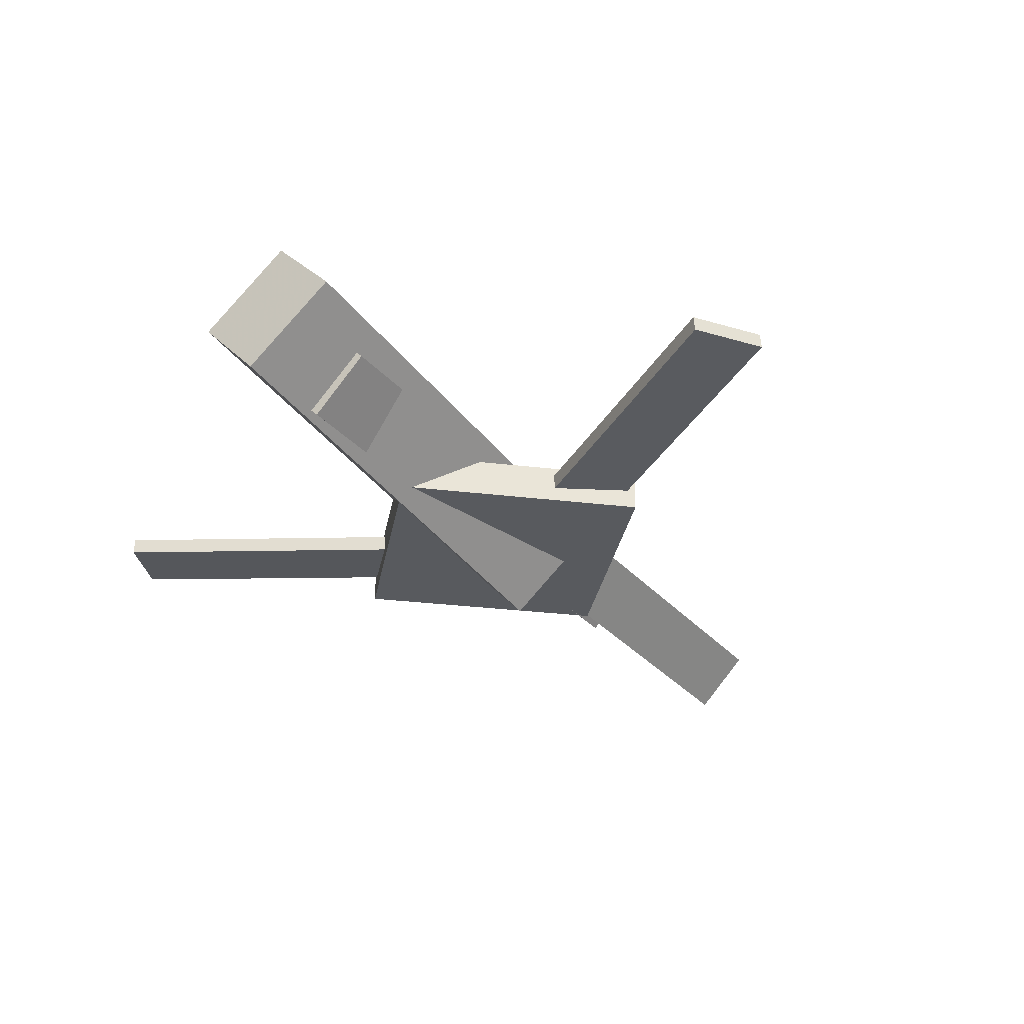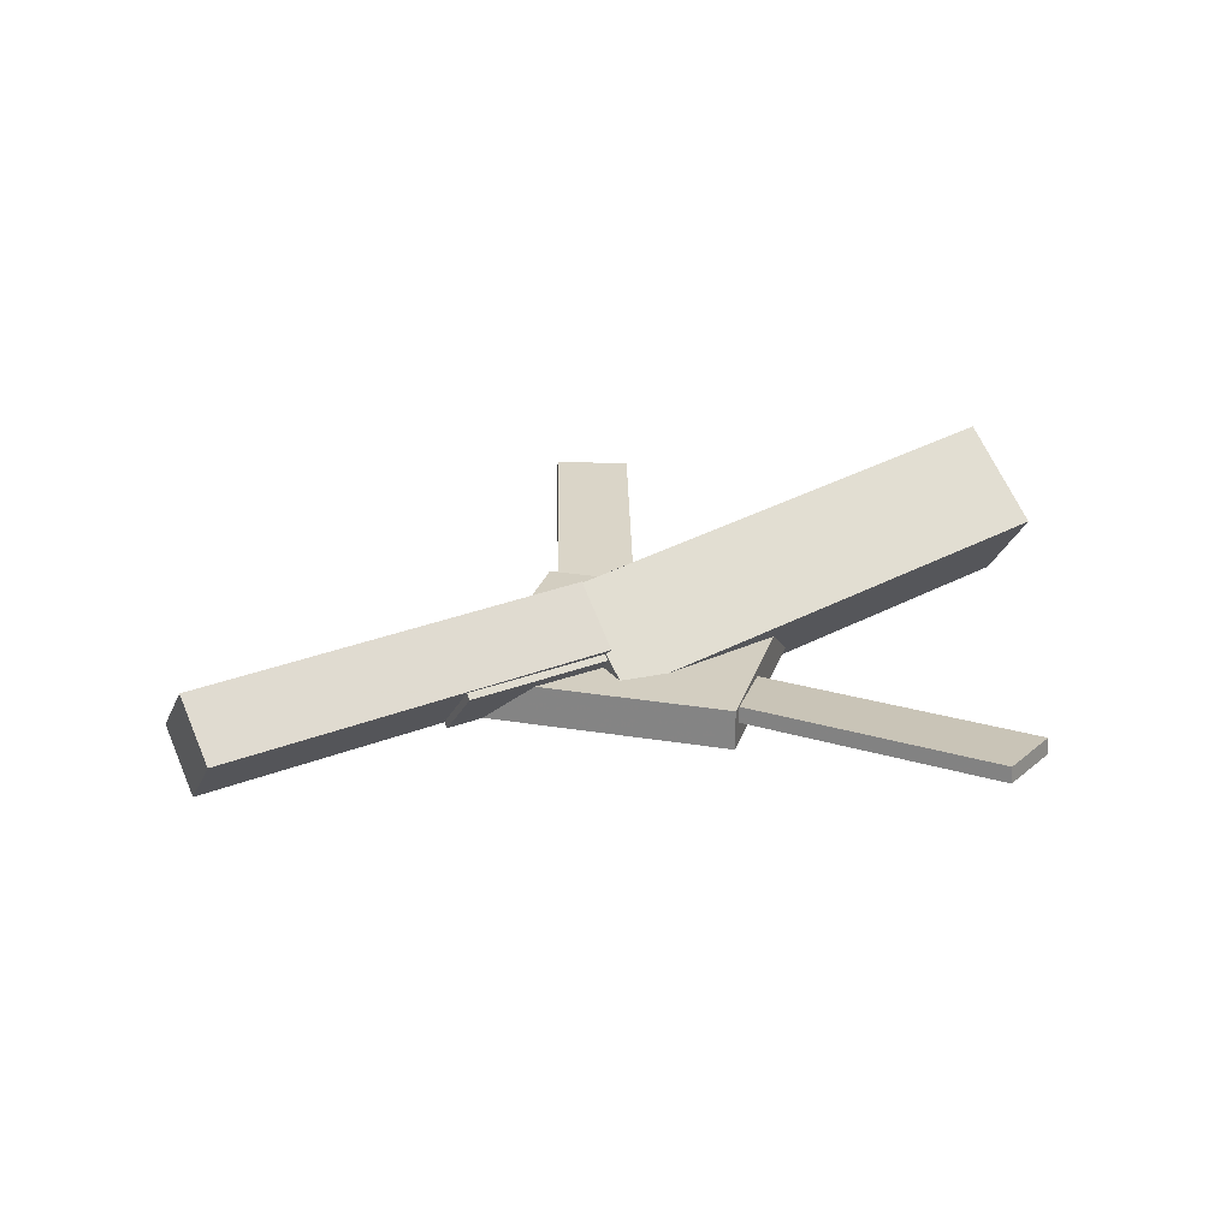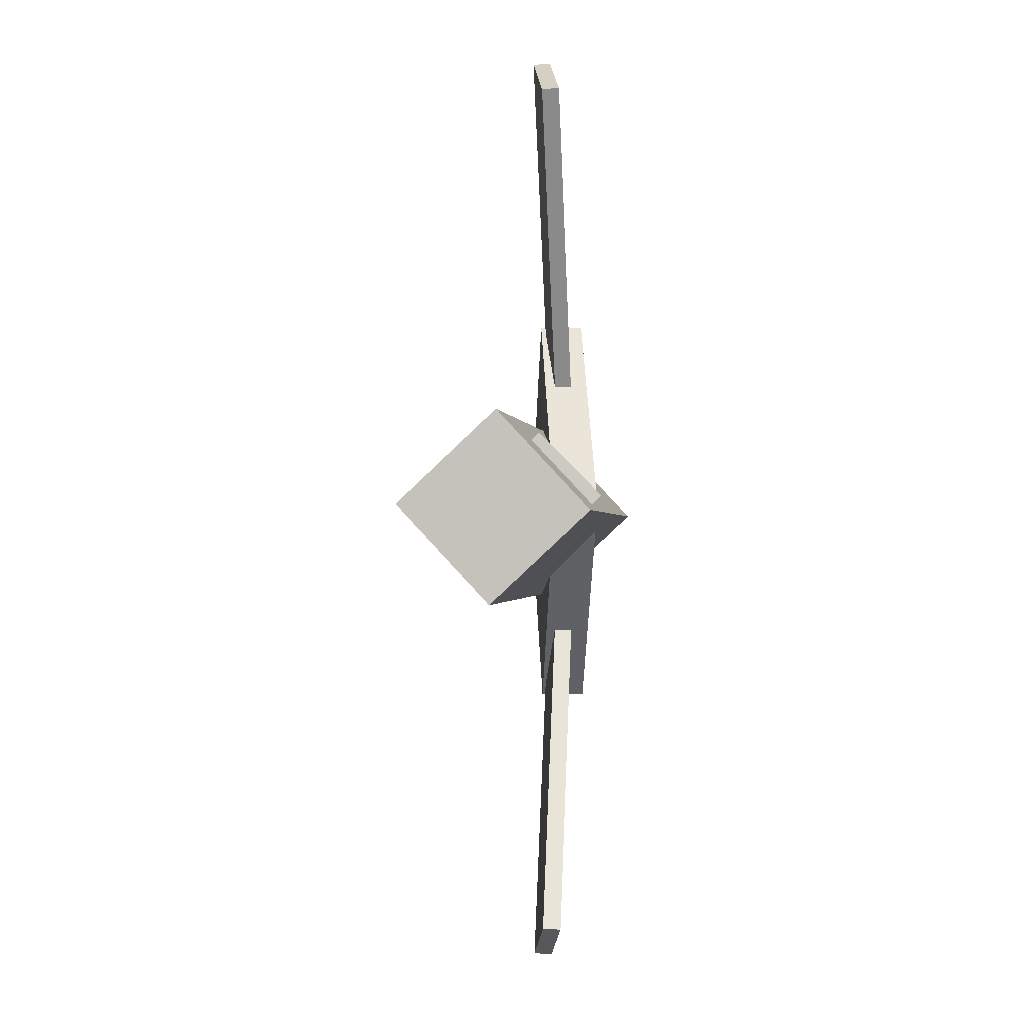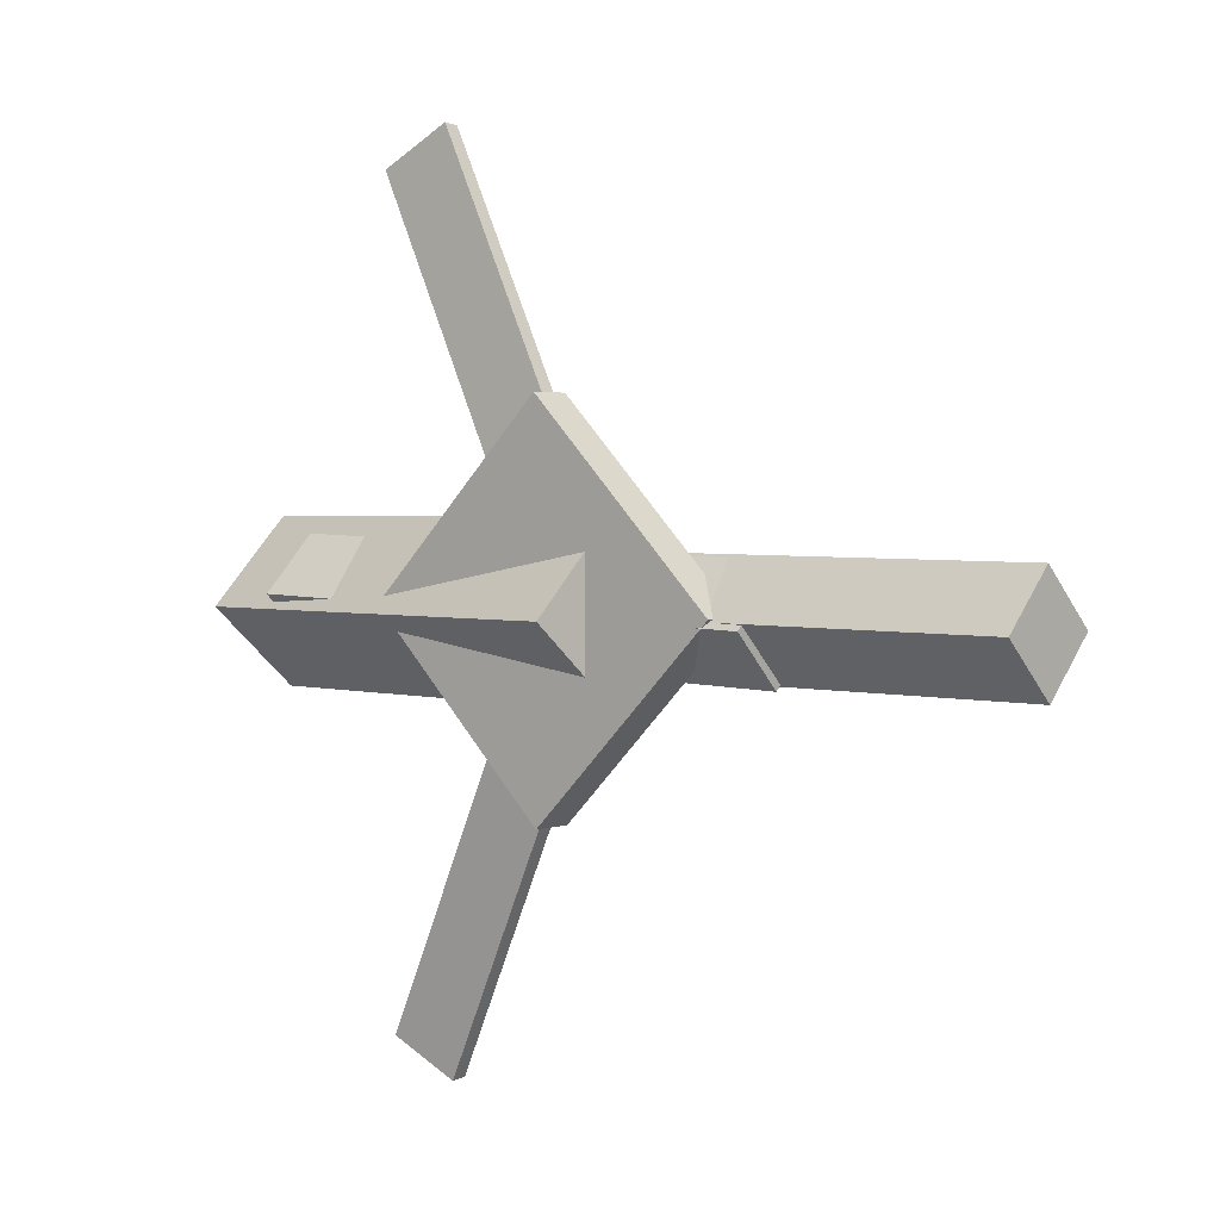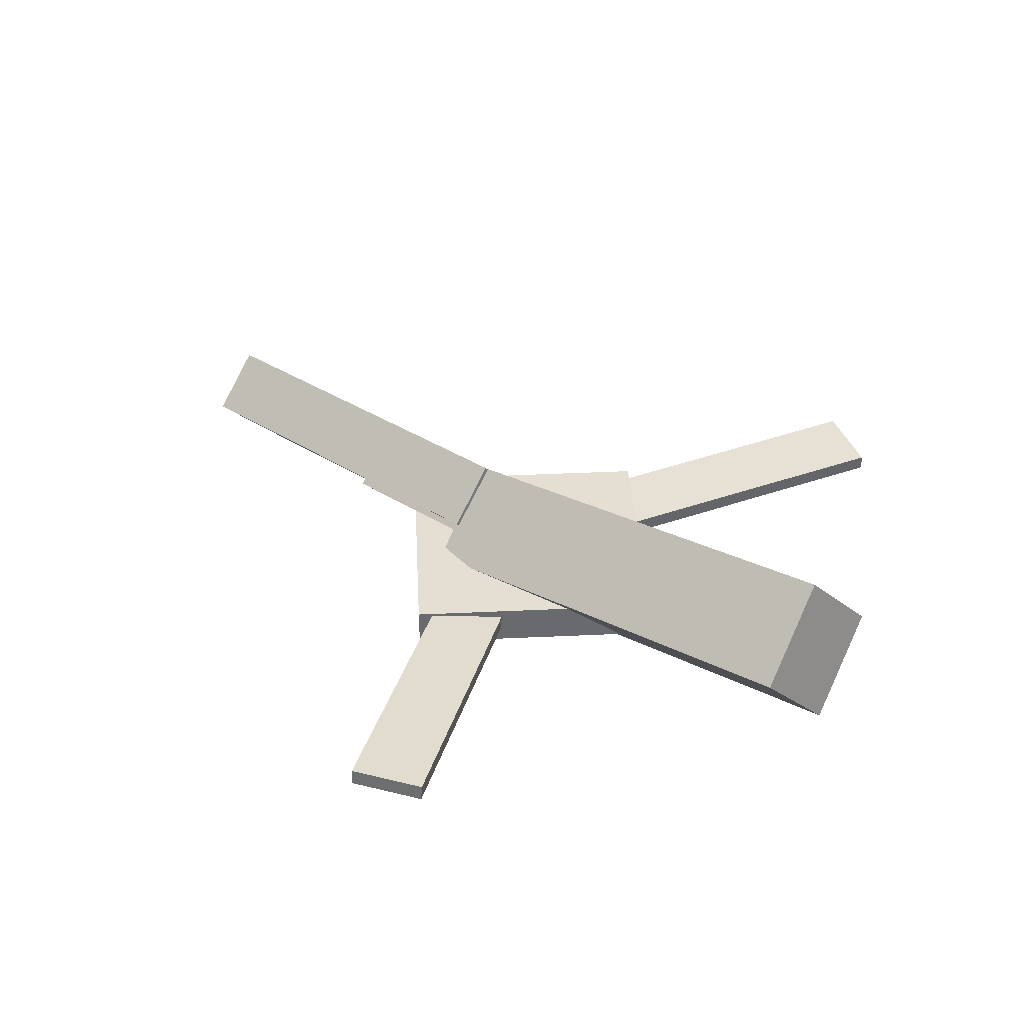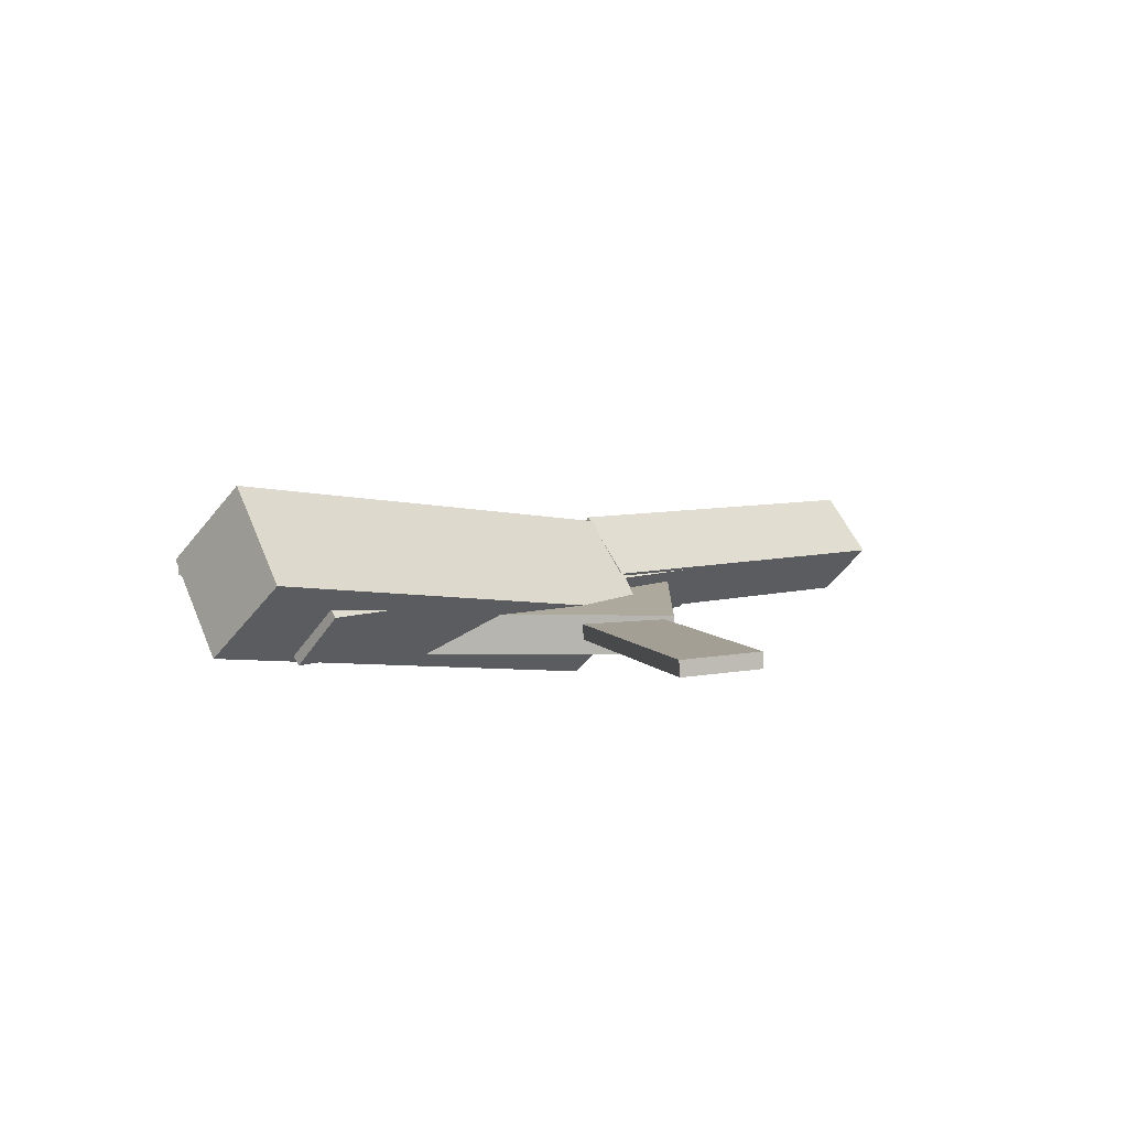
<metadata>
{"format":"obj","ext":"obj","renderer":"f3d","projection":"perspective","resolution":1024,"background":"white","views":[{"elev":-30.3,"azim":-55.1,"up":"+Y"},{"elev":24.7,"azim":150.2,"up":"+Y"},{"elev":-1.5,"azim":-93.1,"up":"+Z"},{"elev":3.0,"azim":39.6,"up":"+Z"},{"elev":37.1,"azim":-138.3,"up":"+Y"},{"elev":9.1,"azim":-44.3,"up":"+Y"}]}
</metadata>
<code>
v 0.02625 -0.03361 -0.06285
v 0.01479 -0.09675 -0.00307
v -0.3297 0.02665 -0.06748
v -0.3412 -0.03649 -0.007702
v 0.03541 0.02538 0.001207
v 0.02394 -0.03776 0.06099
v -0.3206 0.08564 -0.003424
v -0.3321 0.02249 0.05636
f 1.0 7.0 5.0
f 1.0 3.0 7.0
f 1.0 4.0 3.0
f 1.0 2.0 4.0
f 3.0 8.0 7.0
f 3.0 4.0 8.0
f 5.0 7.0 8.0
f 5.0 8.0 6.0
f 1.0 5.0 6.0
f 1.0 6.0 2.0
f 2.0 6.0 8.0
f 2.0 8.0 4.0
v -0.1263 -0.02619 0.3196
v -0.1263 -0.0144 0.3186
v -0.1787 -0.02874 0.2914
v -0.1787 -0.01696 0.2904
v 0.02222 -0.04923 0.04597
v 0.02219 -0.03744 0.04496
v -0.03014 -0.05179 0.01777
v -0.03018 -0.04 0.01676
f 9.0 15.0 13.0
f 9.0 11.0 15.0
f 9.0 12.0 11.0
f 9.0 10.0 12.0
f 11.0 16.0 15.0
f 11.0 12.0 16.0
f 13.0 15.0 16.0
f 13.0 16.0 14.0
f 9.0 13.0 14.0
f 9.0 14.0 10.0
f 10.0 14.0 16.0
f 10.0 16.0 12.0
v -0.2746 -0.04925 0.00382
v 0.1418 -0.05929 -0.006068
v -0.2726 -0.008886 0.04496
v 0.1437 -0.01892 0.03508
v -0.2745 -0.009874 -0.03482
v 0.1418 -0.01991 -0.04471
v -0.2726 0.03049 0.006324
v 0.1438 0.02046 -0.003564
f 17.0 23.0 21.0
f 17.0 19.0 23.0
f 17.0 20.0 19.0
f 17.0 18.0 20.0
f 19.0 24.0 23.0
f 19.0 20.0 24.0
f 21.0 23.0 24.0
f 21.0 24.0 22.0
f 17.0 21.0 22.0
f 17.0 22.0 18.0
f 18.0 22.0 24.0
f 18.0 24.0 20.0
v 0.336 -0.02352 -0.04192
v 0.02609 -0.009398 -0.04214
v 0.3377 0.01531 -0.001731
v 0.02783 0.02943 -0.001945
v 0.334 -0.06511 -0.001647
v 0.02416 -0.051 -0.001861
v 0.3358 -0.02628 0.03854
v 0.0259 -0.01216 0.03833
f 25.0 31.0 29.0
f 25.0 27.0 31.0
f 25.0 28.0 27.0
f 25.0 26.0 28.0
f 27.0 32.0 31.0
f 27.0 28.0 32.0
f 29.0 31.0 32.0
f 29.0 32.0 30.0
f 25.0 29.0 30.0
f 25.0 30.0 26.0
f 26.0 30.0 32.0
f 26.0 32.0 28.0
v -0.01928 -0.05831 -0.1387
v 0.1187 -0.05833 0.0001179
v -0.1597 -0.05727 0.0008542
v -0.02171 -0.05729 0.1397
v -0.01916 -0.02782 -0.1388
v 0.1188 -0.02784 6.84e-06
v -0.1596 -0.02678 0.0007432
v -0.0216 -0.0268 0.1396
f 33.0 39.0 37.0
f 33.0 35.0 39.0
f 33.0 36.0 35.0
f 33.0 34.0 36.0
f 35.0 40.0 39.0
f 35.0 36.0 40.0
f 37.0 39.0 40.0
f 37.0 40.0 38.0
f 33.0 37.0 38.0
f 33.0 38.0 34.0
f 34.0 38.0 40.0
f 34.0 40.0 36.0
v 0.01735 -0.04864 -0.04282
v -0.03312 -0.0513 -0.01788
v -0.1206 -0.02744 -0.3198
v -0.1711 -0.0301 -0.2949
v 0.01721 -0.03647 -0.04181
v -0.03326 -0.03914 -0.01687
v -0.1208 -0.01527 -0.3188
v -0.1713 -0.01794 -0.2939
f 41.0 47.0 45.0
f 41.0 43.0 47.0
f 41.0 44.0 43.0
f 41.0 42.0 44.0
f 43.0 48.0 47.0
f 43.0 44.0 48.0
f 45.0 47.0 48.0
f 45.0 48.0 46.0
f 41.0 45.0 46.0
f 41.0 46.0 42.0
f 42.0 46.0 48.0
f 42.0 48.0 44.0

</code>
